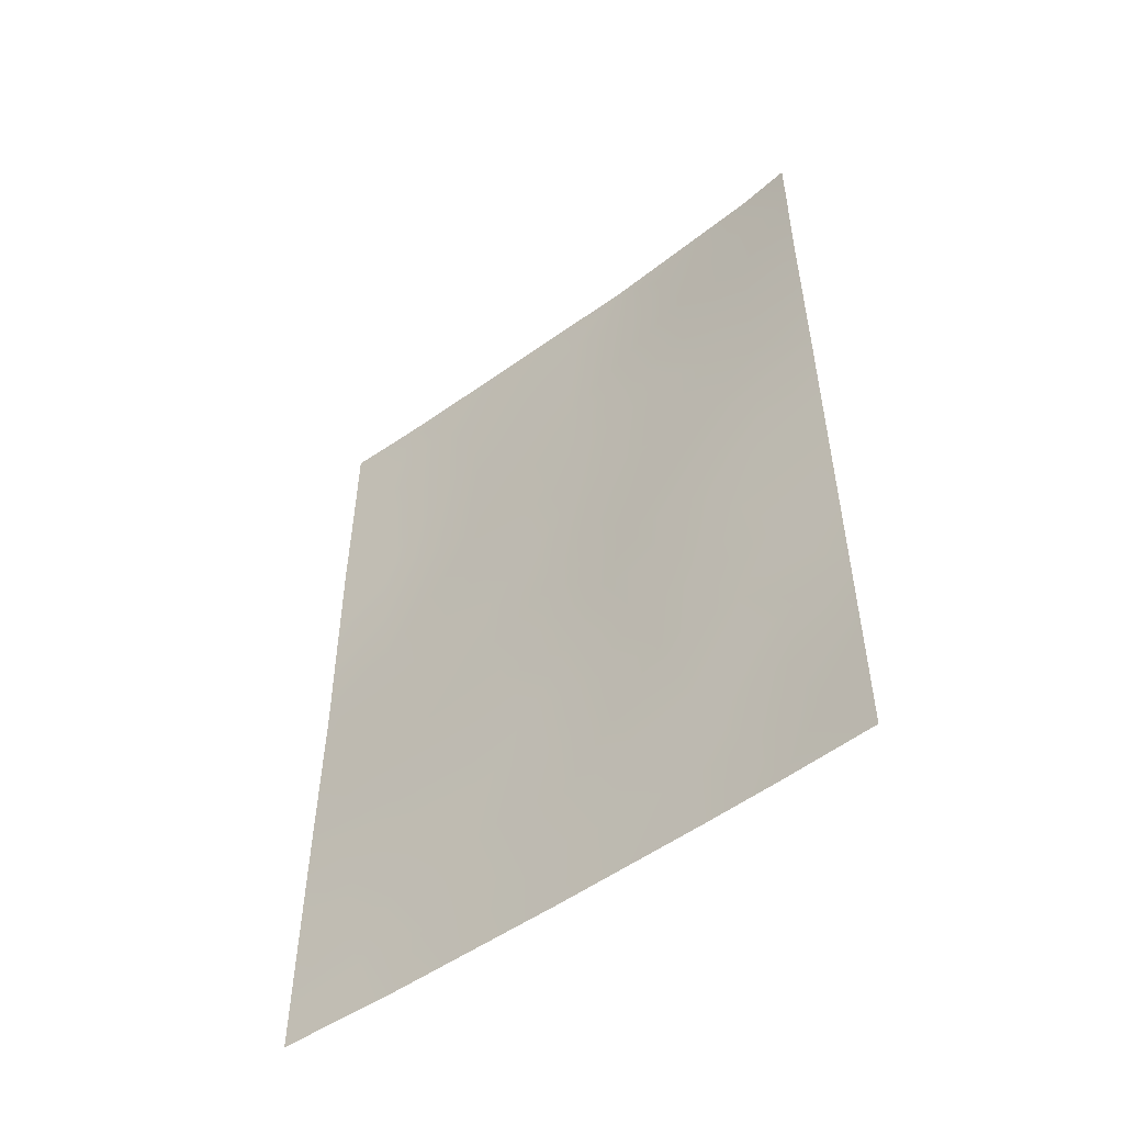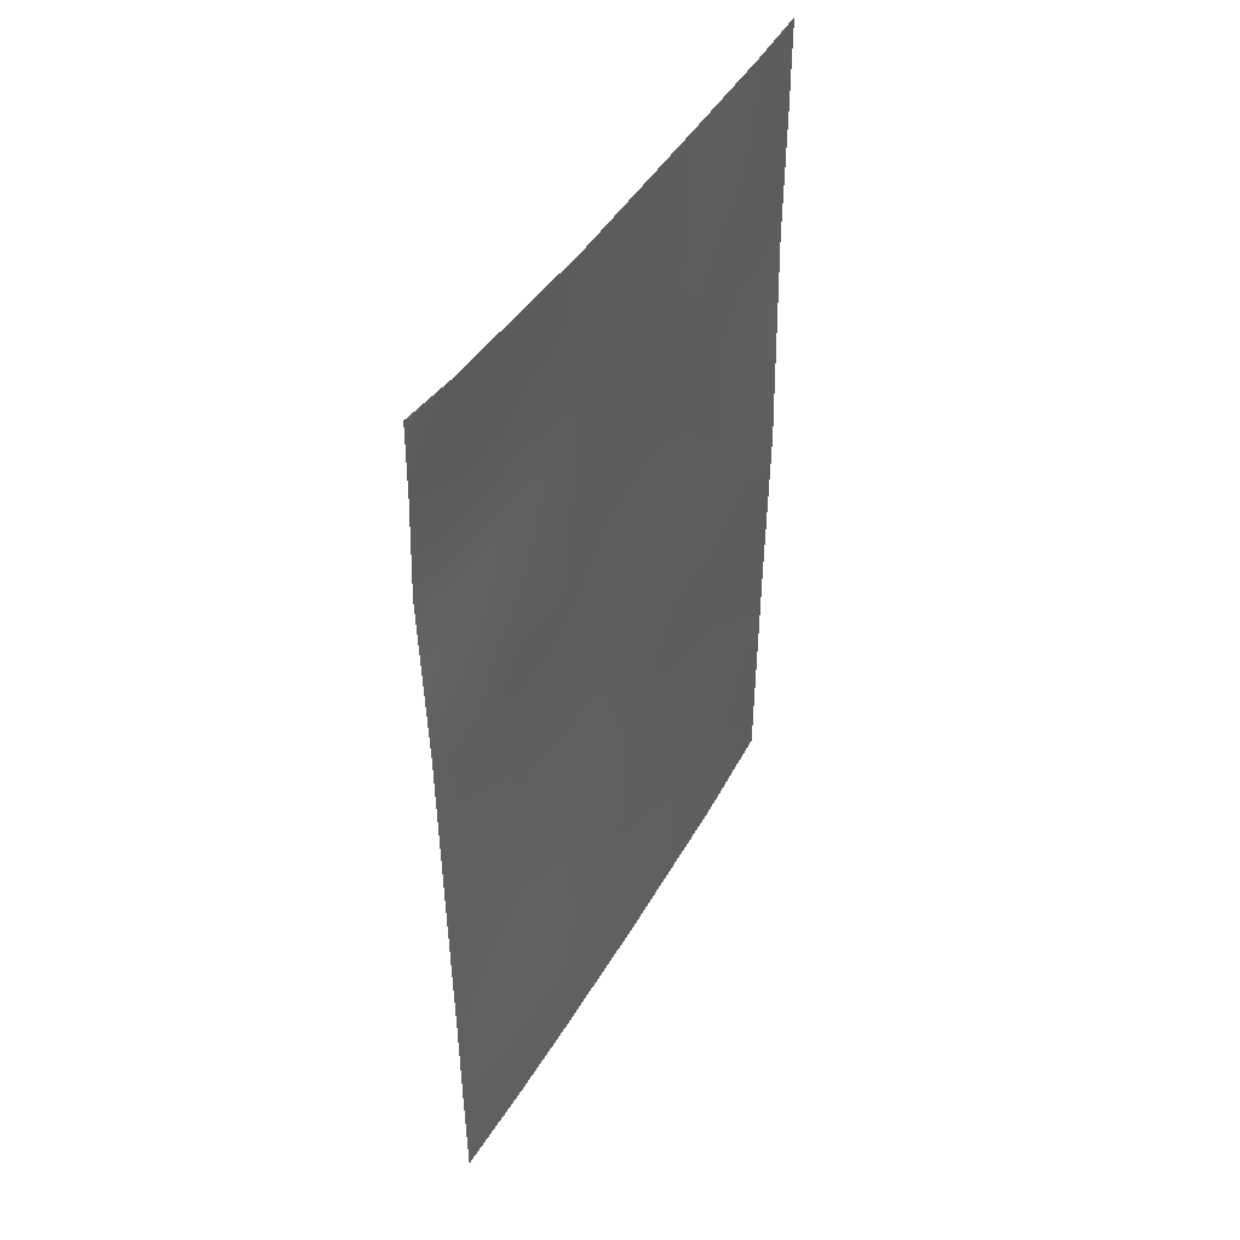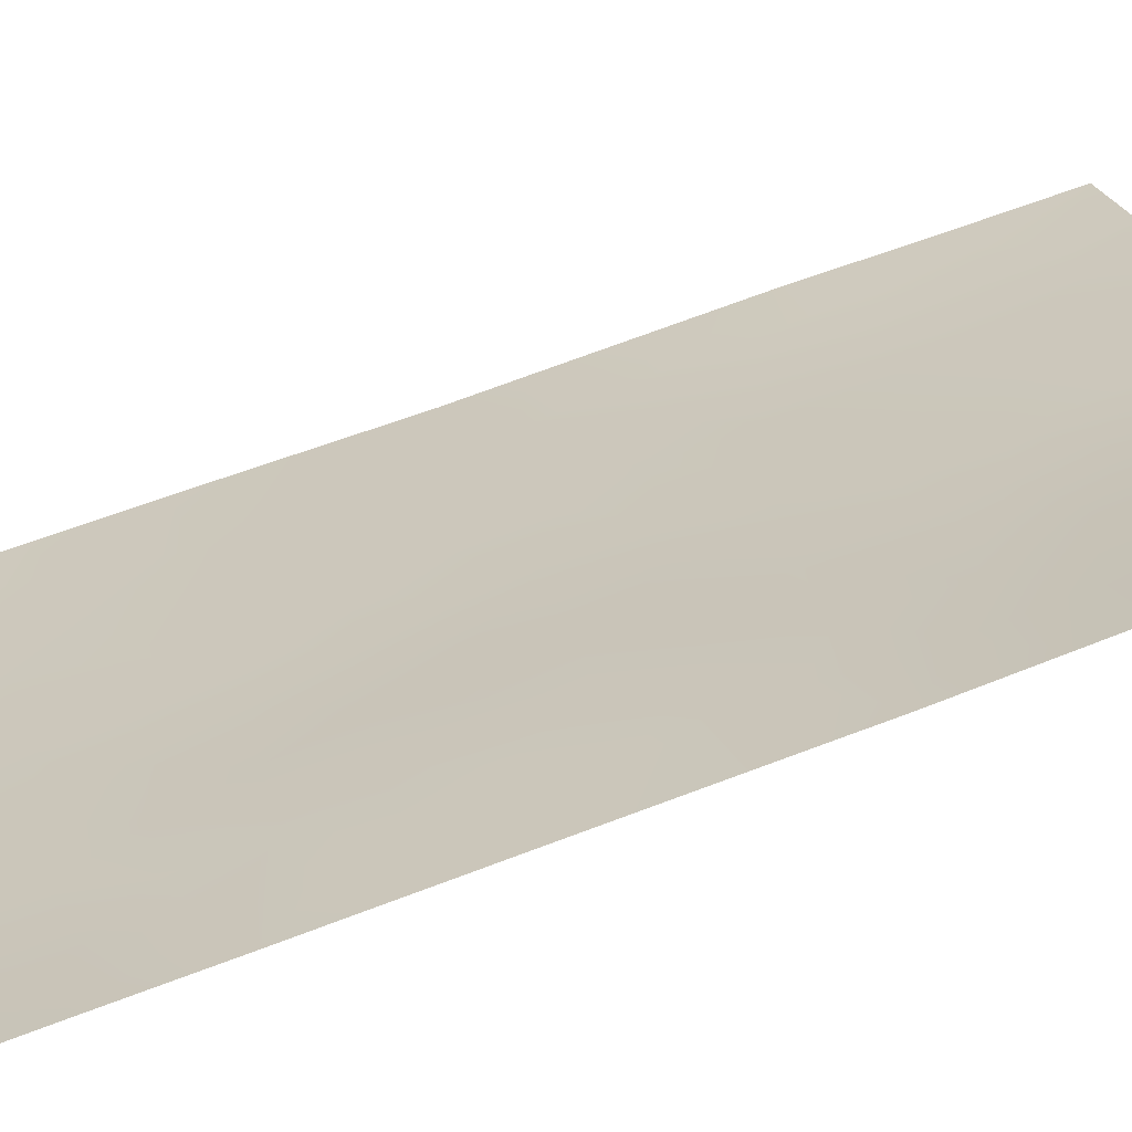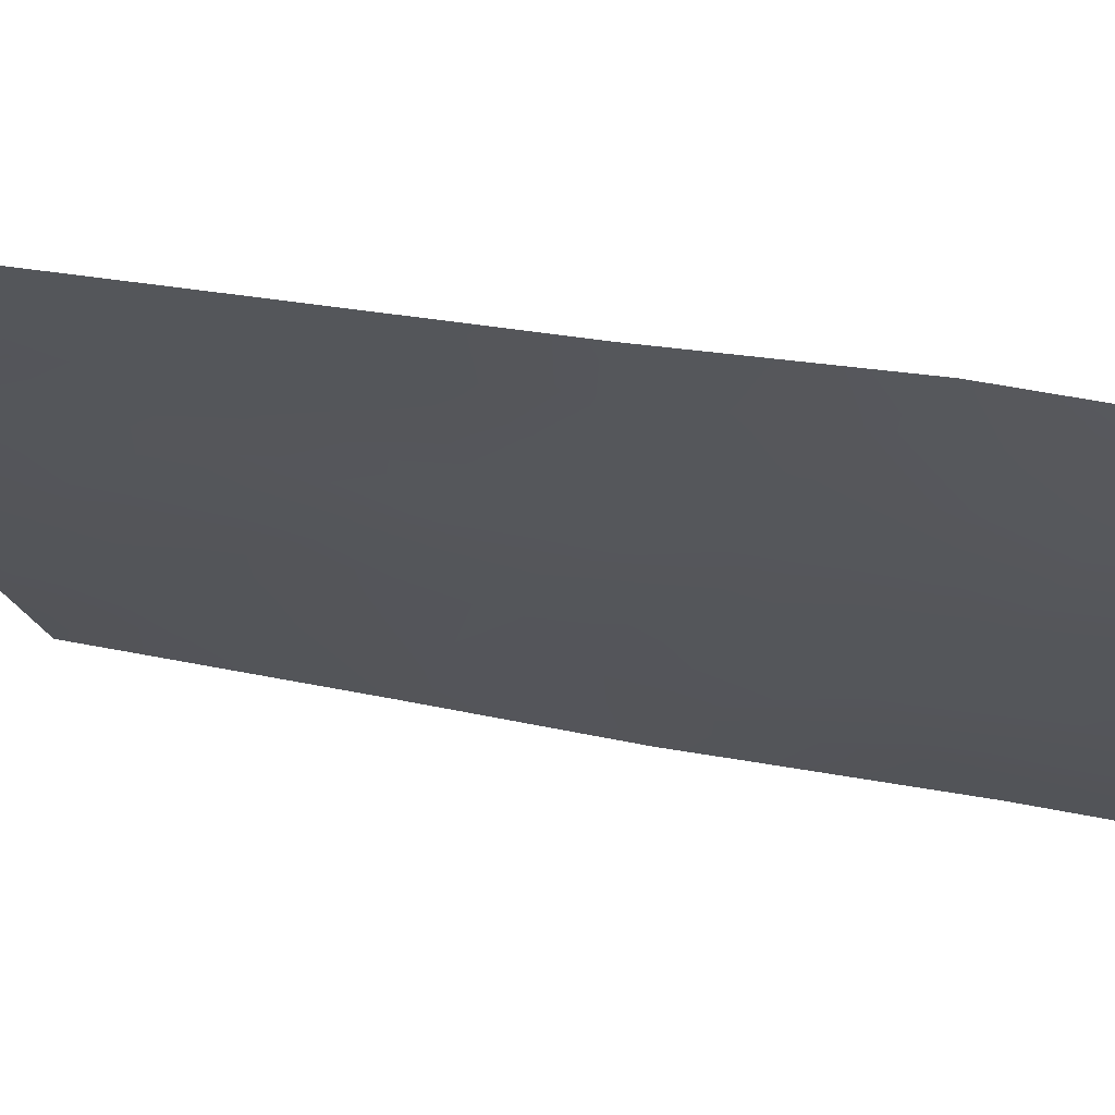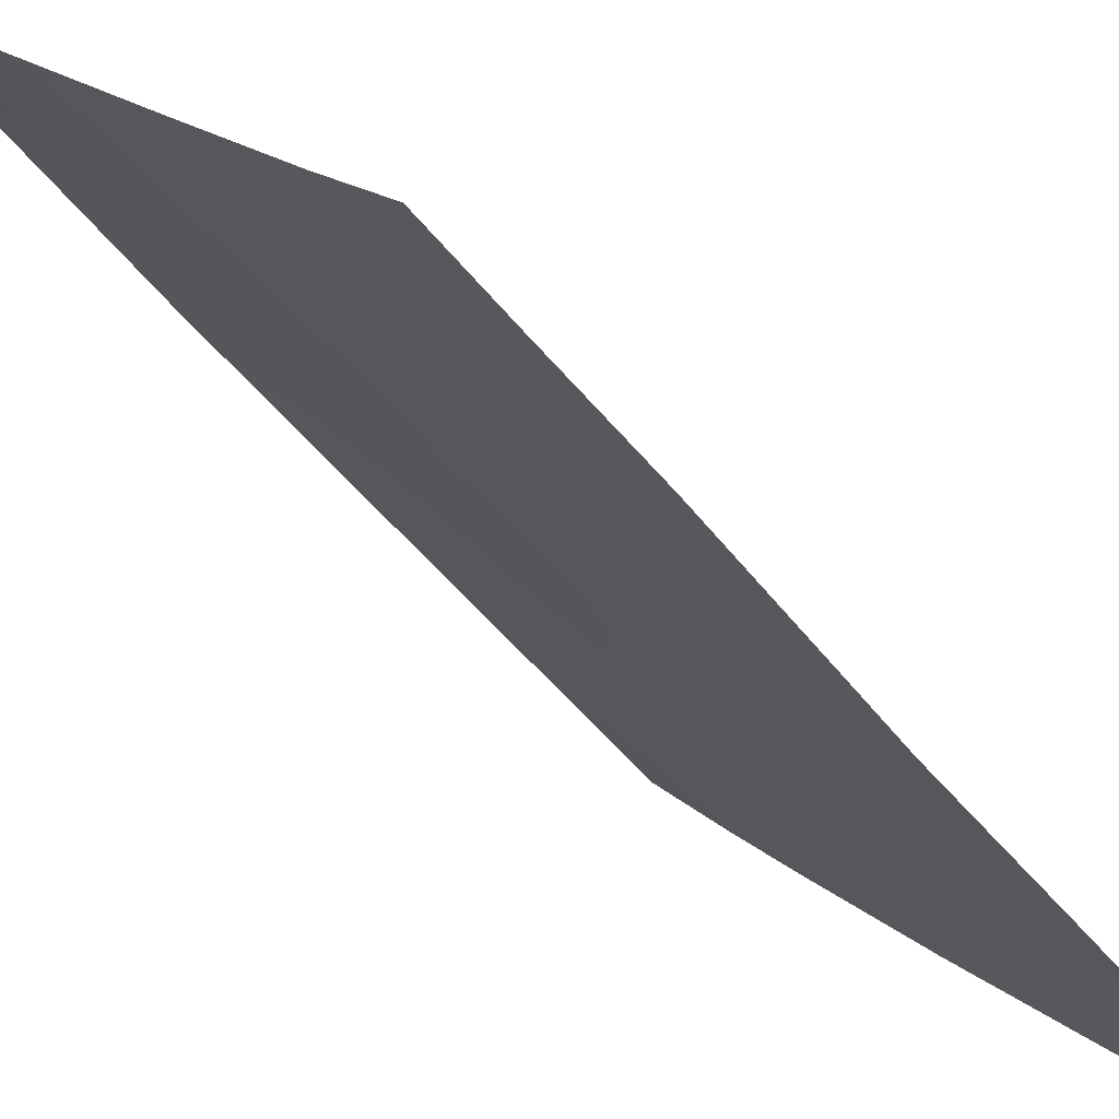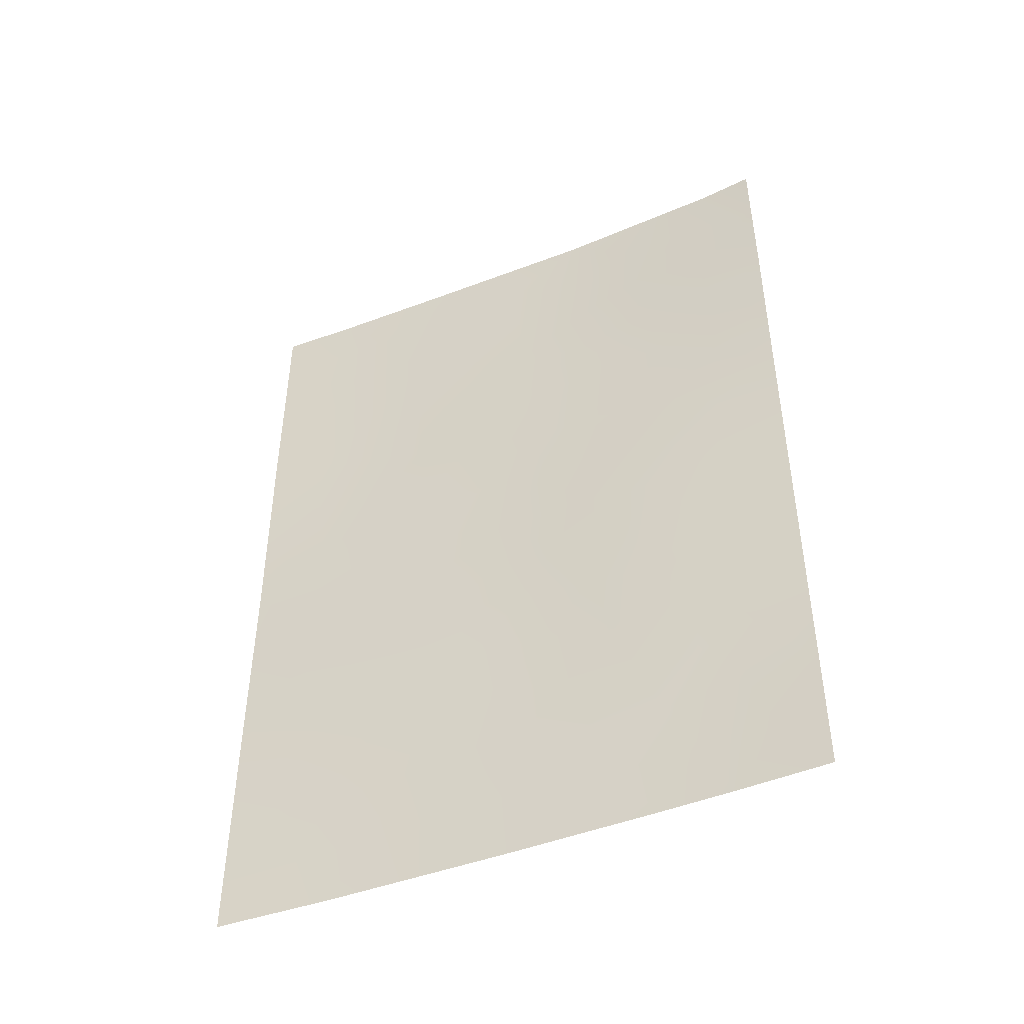
<metadata>
{"format":"obj","ext":"obj","renderer":"f3d","projection":"perspective","resolution":1024,"background":"white","views":[{"elev":-52.1,"azim":171.6,"up":"+Z"},{"elev":43.5,"azim":-108.9,"up":"+Z"},{"elev":69.6,"azim":-110.3,"up":"+Y"},{"elev":25.2,"azim":-70.1,"up":"+Y"},{"elev":-41.7,"azim":33.3,"up":"+Y"},{"elev":-46.3,"azim":157.3,"up":"+Z"}]}
</metadata>
<code>
v 24.75 81.59 47.75
v 25.83 80.27 46.45
v 27.3 78.66 45.62
v 25.35 80.75 39.71
v 24.7 81.5 40.77
v 25.73 80.38 41.26
v 30.4 75.37 43.87
v 27.21 78.75 41.38
v 26.77 79.17 48.99
v 28.03 77.84 47.88
v 24.72 81.54 45.44
v 26.78 79.2 39.64
v 24.71 81.52 42.92
v 26.75 79.17 50
v 29.37 76.47 39.6
v 29.99 75.85 38
v 27.59 78.3 38
v 28.93 76.92 38.79
v 25.93 80.21 44.45
v 24.7 81.49 39.5
v 24.69 81.48 38
v 30.42 75.41 47
v 29.4 76.4 48.45
v 28.45 77.38 50
v 26.21 79.78 38
v 25.19 80.94 50
v 24.73 81.55 50
v 24.73 81.56 49.06
v 30.41 75.39 48.74
v 29.69 76.11 50
v 30.43 75.42 38
v 30.41 75.39 50
v 29.3 76.52 38
v 30.41 75.39 41.42
v 29.05 76.8 42.55
v 30.42 75.41 38.79
v 30.4 75.38 44.69
v 28.06 77.83 39.88
v 29.2 76.62 46.31
v 26.85 79.14 46.53
v 29 76.84 44.46
v 28.67 77.21 41.52
v 27.96 77.95 45.85
v 24.74 81.56 46.6
v 25.74 80.35 40.32
v 25.16 80.99 40.6
v 26.08 79.94 39.59
v 26.33 79.71 40.4
v 27.44 78.46 49.38
v 27.43 78.48 48.5
v 24.7 81.51 41.85
v 25.27 80.9 42.06
v 25.97 80.06 50
v 26.15 79.87 49.35
v 29.66 76.18 38.74
v 28.45 77.41 38
v 28.06 77.83 38.95
v 25.62 80.54 42.84
v 26.08 80.04 43.63
v 25.39 80.78 43.79
v 29.74 76.06 43.24
v 29.07 76.77 43.65
v 24.69 81.48 38.75
v 25.09 81.03 38.79
v 29.88 75.93 47.68
v 29.26 76.55 47.38
v 29.83 75.99 46.61
v 29.14 76.67 49.35
v 28.69 77.14 48.22
v 25.34 80.86 44.9
v 25.9 80.22 45.43
v 28.36 77.53 40.62
v 28.66 77.21 39.69
v 29.07 76.79 40.56
v 27.21 78.72 38.85
v 27.47 78.46 39.73
v 27.16 78.81 44.64
v 27.84 78.07 44.82
v 27.6 78.28 50
v 28.62 77.22 47.1
v 27 78.96 40.5
v 26.52 79.51 41.25
v 26.75 79.27 42.13
v 26.05 80.06 42.02
v 26.9 79.04 38
v 26.5 79.49 38.81
v 29.67 76.14 44.37
v 30.42 75.4 47.87
v 25.77 80.27 38.8
v 25.51 80.55 38
v 25.54 80.59 49.23
v 26.06 80.02 48.47
v 29.07 76.75 50
v 29.95 75.88 39.49
v 26.46 79.6 44.61
v 26.82 79.2 43.84
v 24.71 81.53 44.18
v 26.05 80.03 47.54
v 26.78 79.18 48.09
v 28.01 77.88 46.85
v 28.59 77.27 46.08
v 27.44 78.5 42.31
v 27.05 78.94 43.05
v 30.41 75.38 42.65
v 29.81 76.01 42.26
v 30.42 75.4 40.1
v 29.81 76.02 40.45
v 25.3 80.92 47.09
v 26.32 79.72 46.85
v 30.41 75.39 45.84
v 29.78 76.02 45.51
v 27.92 78 41.49
v 28.19 77.72 42.41
v 28.43 77.45 44.13
v 28.39 77.49 43.25
v 27.68 78.24 40.6
v 29.14 76.68 45.29
v 28.52 77.35 45.09
v 25.33 80.88 48.19
v 29.48 76.37 41.46
v 27.41 78.52 47.54
v 27.39 78.55 46.62
v 25.28 80.9 46.03
v 30.03 75.77 48.69
v 28.01 77.86 49.25
v 26.38 79.71 42.93
v 26.78 79.2 47.27
v 27.76 78.16 43.02
v 27.67 78.25 43.81
v 25.07 81.1 41.32
v 26.63 79.4 45.47
v 29.74 76.06 49.3
f 4 45 46
f 47 48 45
f 49 50 125
f 53 26 91
f 17 56 57
f 73 38 57
f 58 59 60
f 61 87 62
f 20 63 64
f 65 66 67
f 123 70 71
f 72 73 74
f 75 57 76
f 24 79 125
f 80 66 69
f 48 81 82
f 82 83 84
f 85 75 86
f 26 27 28
f 88 124 65
f 31 36 16
f 30 132 32
f 54 91 92
f 92 91 119
f 64 89 4
f 15 55 94
f 33 16 55
f 95 96 77
f 97 60 70
f 92 98 99
f 89 86 47
f 80 100 101
f 83 102 103
f 96 59 126
f 104 61 105
f 84 58 52
f 106 107 94
f 110 67 111
f 112 113 102
f 114 115 62
f 112 116 72
f 76 116 81
f 71 95 131
f 87 111 117
f 101 118 117
f 114 118 78
f 109 131 40
f 35 115 113
f 105 35 120
f 120 74 107
f 50 99 121
f 121 122 100
f 1 44 108
f 44 11 123
f 108 44 123
f 46 45 6
f 4 47 45
f 47 12 48
f 45 48 6
f 49 9 50
f 13 51 52
f 51 5 130
f 14 54 9
f 54 14 53
f 15 18 55
f 56 18 57
f 18 56 33
f 18 73 57
f 13 58 60
f 58 126 59
f 60 59 19
f 35 61 62
f 61 7 87
f 62 87 41
f 63 21 64
f 90 64 21
f 22 65 67
f 65 23 66
f 67 66 39
f 23 68 69
f 69 24 125
f 2 123 71
f 123 11 70
f 71 70 19
f 42 72 74
f 72 38 73
f 74 73 15
f 12 75 76
f 75 17 57
f 76 57 38
f 79 14 49
f 9 49 14
f 10 80 69
f 80 39 66
f 69 66 23
f 6 48 82
f 48 12 81
f 82 81 8
f 6 82 84
f 82 8 83
f 84 83 126
f 25 85 86
f 85 17 75
f 86 75 12
f 7 37 87
f 22 88 65
f 88 29 124
f 65 124 23
f 124 132 23
f 89 90 25
f 9 54 92
f 26 28 91
f 119 91 28
f 5 20 46
f 20 64 4
f 64 90 89
f 68 93 24
f 16 36 55
f 94 55 36
f 33 55 18
f 11 97 70
f 97 13 60
f 70 60 19
f 9 92 99
f 4 89 47
f 89 25 86
f 47 86 12
f 39 80 101
f 80 10 100
f 101 100 43
f 126 83 103
f 83 8 102
f 103 102 128
f 96 95 59
f 103 96 126
f 34 104 105
f 104 7 61
f 105 61 35
f 84 126 58
f 36 106 94
f 106 34 107
f 94 107 15
f 40 127 109
f 109 98 2
f 37 110 111
f 110 22 67
f 111 67 39
f 8 112 102
f 112 42 113
f 102 113 128
f 41 114 62
f 62 115 35
f 42 112 72
f 112 8 116
f 72 116 38
f 15 73 18
f 12 76 81
f 76 38 116
f 81 116 8
f 2 71 131
f 71 19 95
f 41 87 117
f 87 37 111
f 117 111 39
f 39 101 117
f 101 43 118
f 117 118 41
f 77 129 78
f 114 41 118
f 78 118 43
f 1 119 28
f 109 2 131
f 122 40 3
f 98 119 108
f 119 1 108
f 42 35 113
f 120 35 42
f 120 42 74
f 107 74 15
f 10 50 121
f 50 9 99
f 121 99 127
f 10 121 100
f 121 127 122
f 100 122 43
f 108 123 2
f 98 92 119
f 98 108 2
f 53 91 54
f 77 78 3
f 40 131 3
f 129 77 96
f 52 130 6
f 99 98 127
f 127 98 109
f 103 128 129
f 114 129 115
f 129 114 78
f 113 115 128
f 129 128 115
f 122 127 40
f 52 58 13
f 129 96 103
f 124 32 132
f 46 20 4
f 95 19 59
f 6 84 52
f 125 50 10
f 69 68 24
f 125 10 69
f 51 130 52
f 130 5 46
f 77 3 131
f 130 46 6
f 29 32 124
f 125 79 49
f 3 78 43
f 23 132 68
f 68 30 93
f 3 43 122
f 132 30 68
f 131 95 77
f 34 105 120
f 34 120 107

</code>
